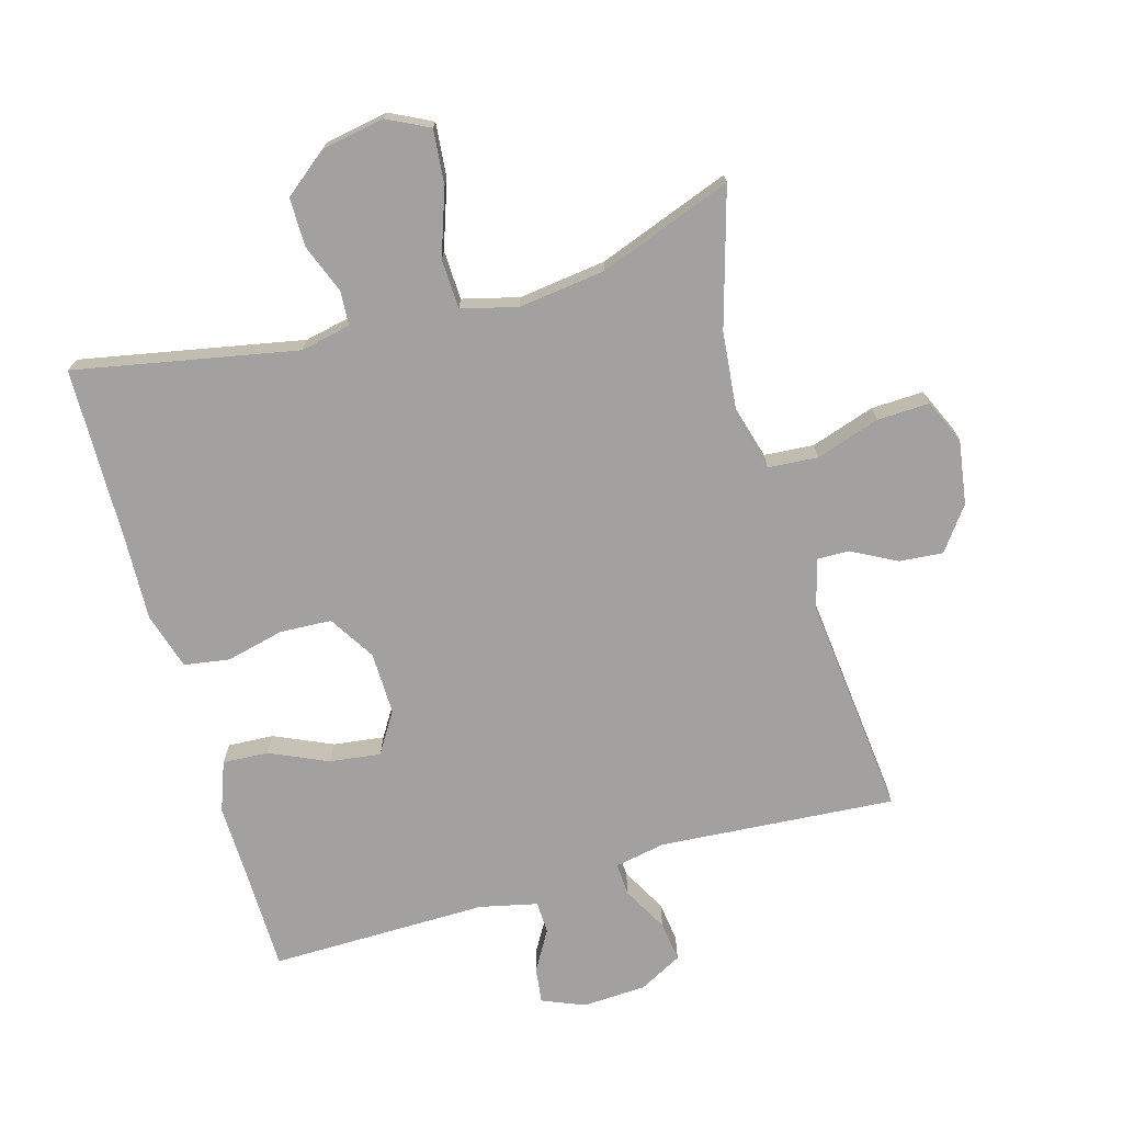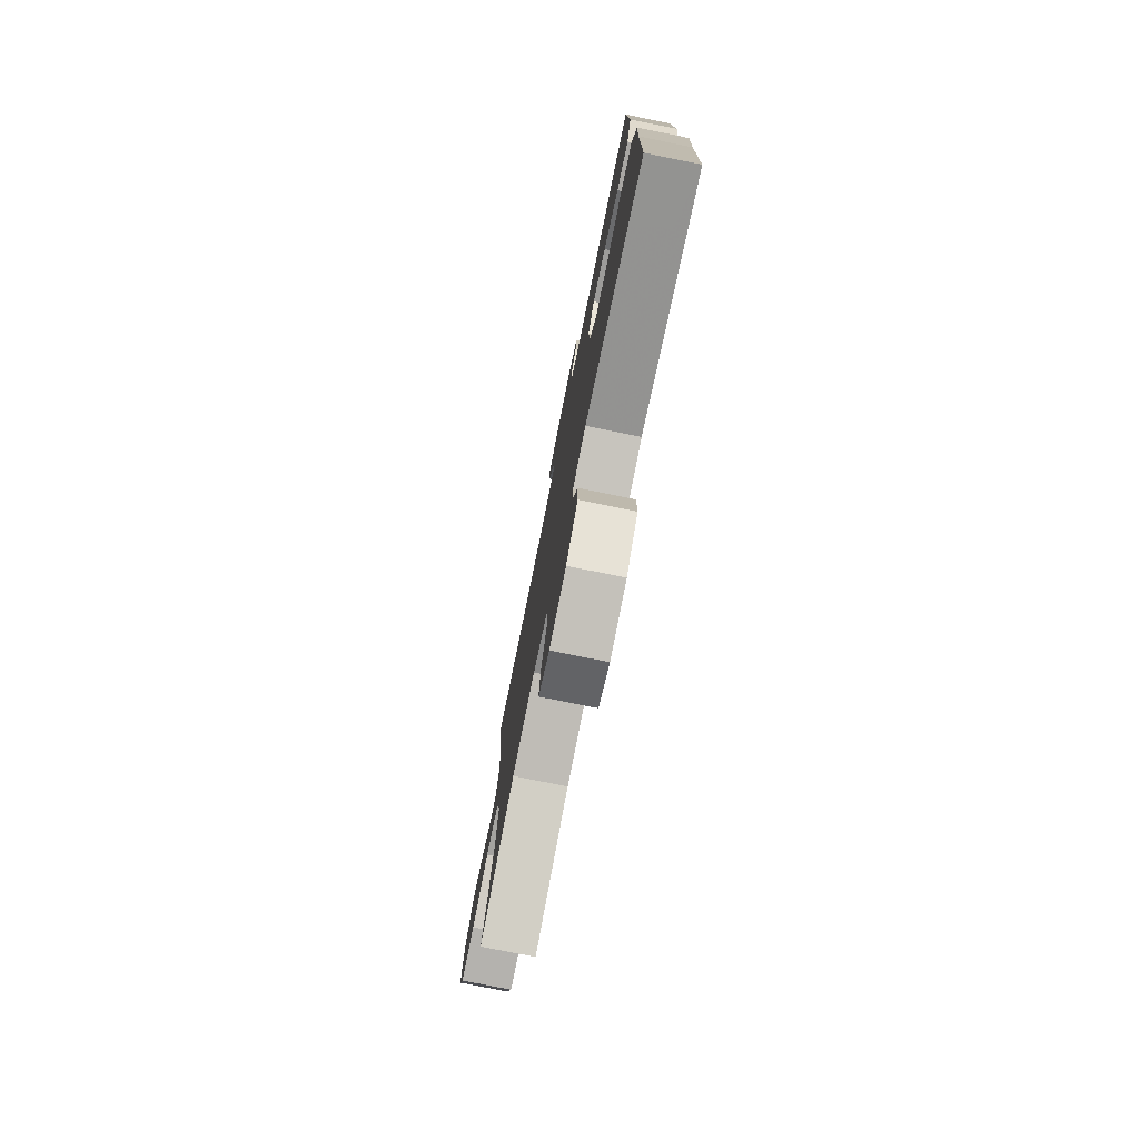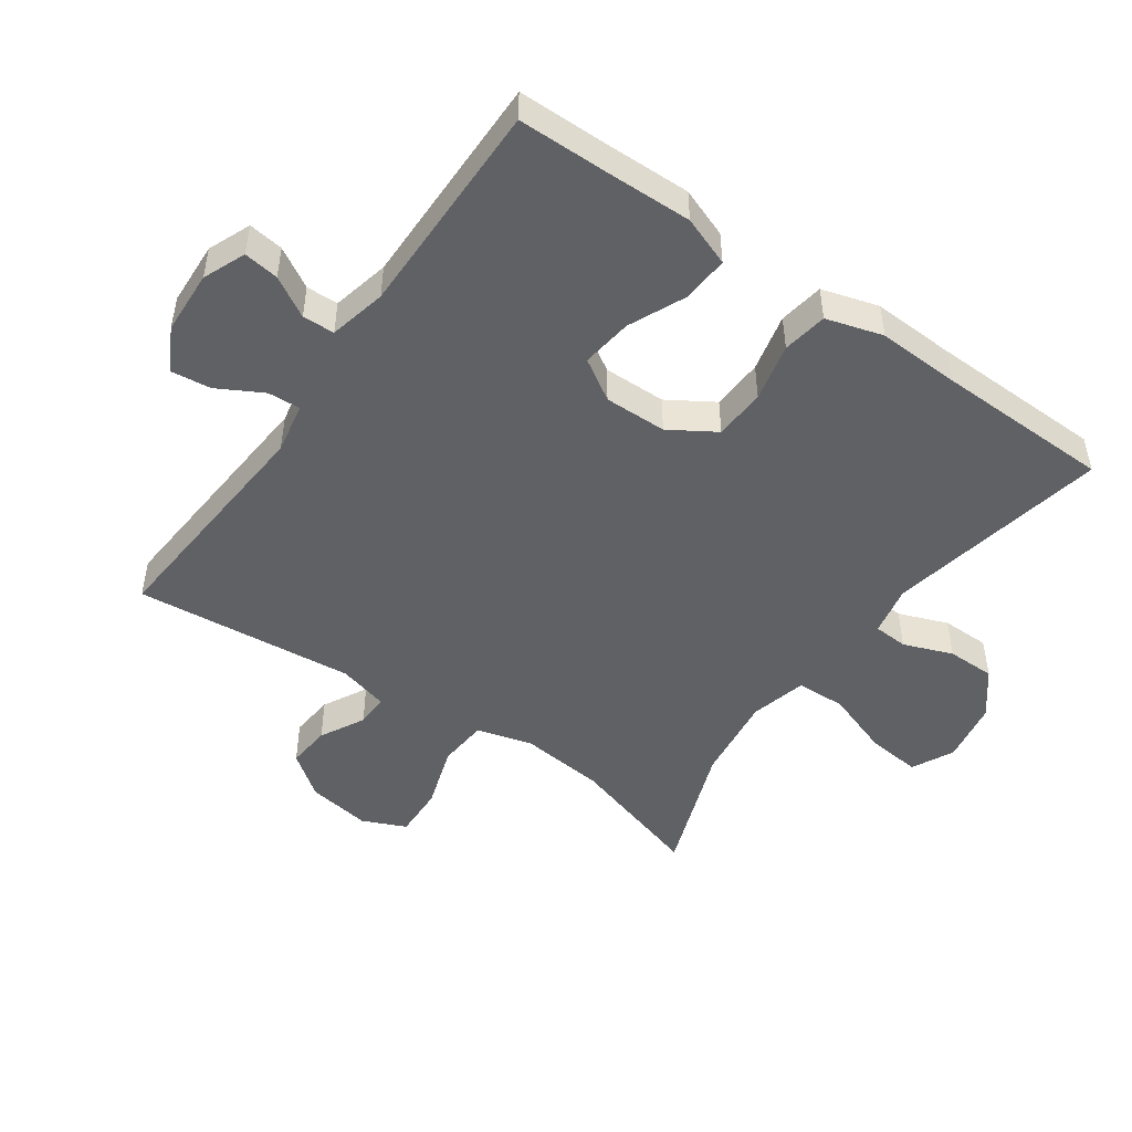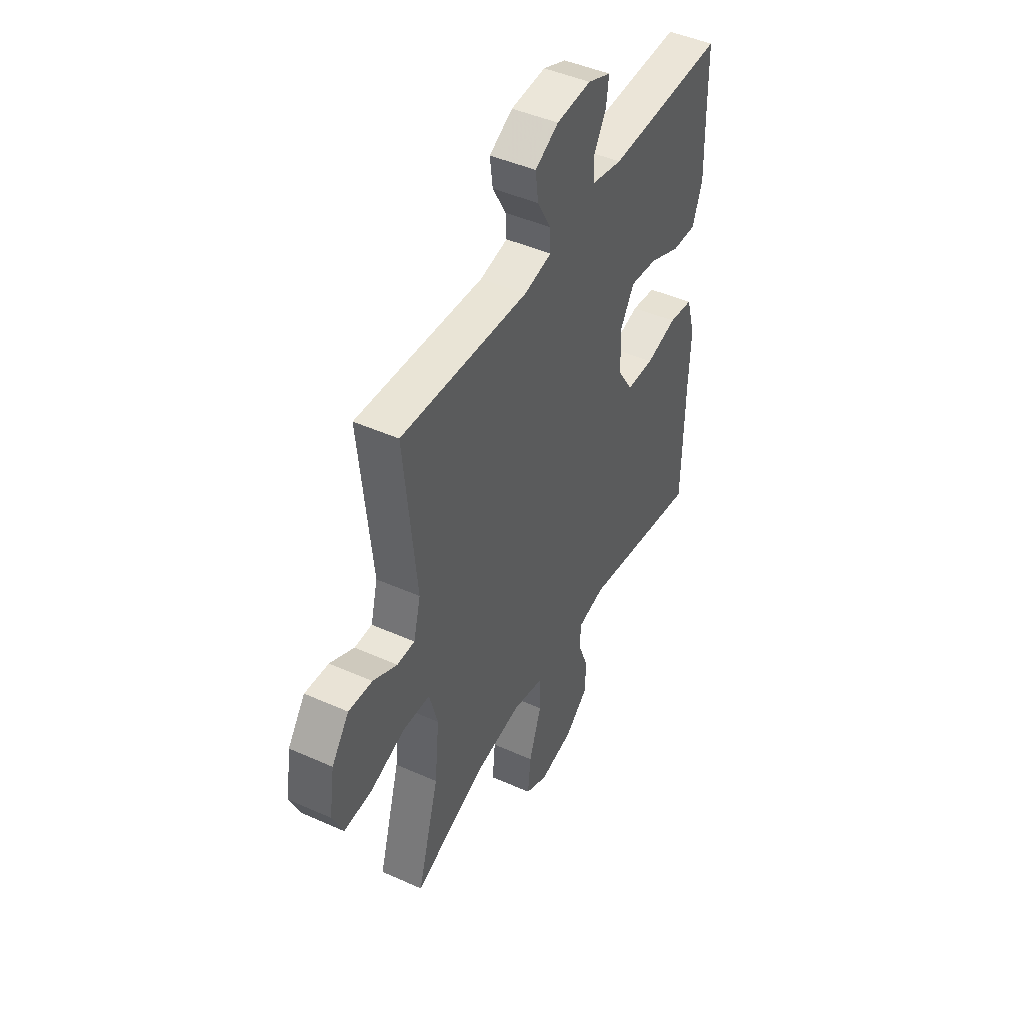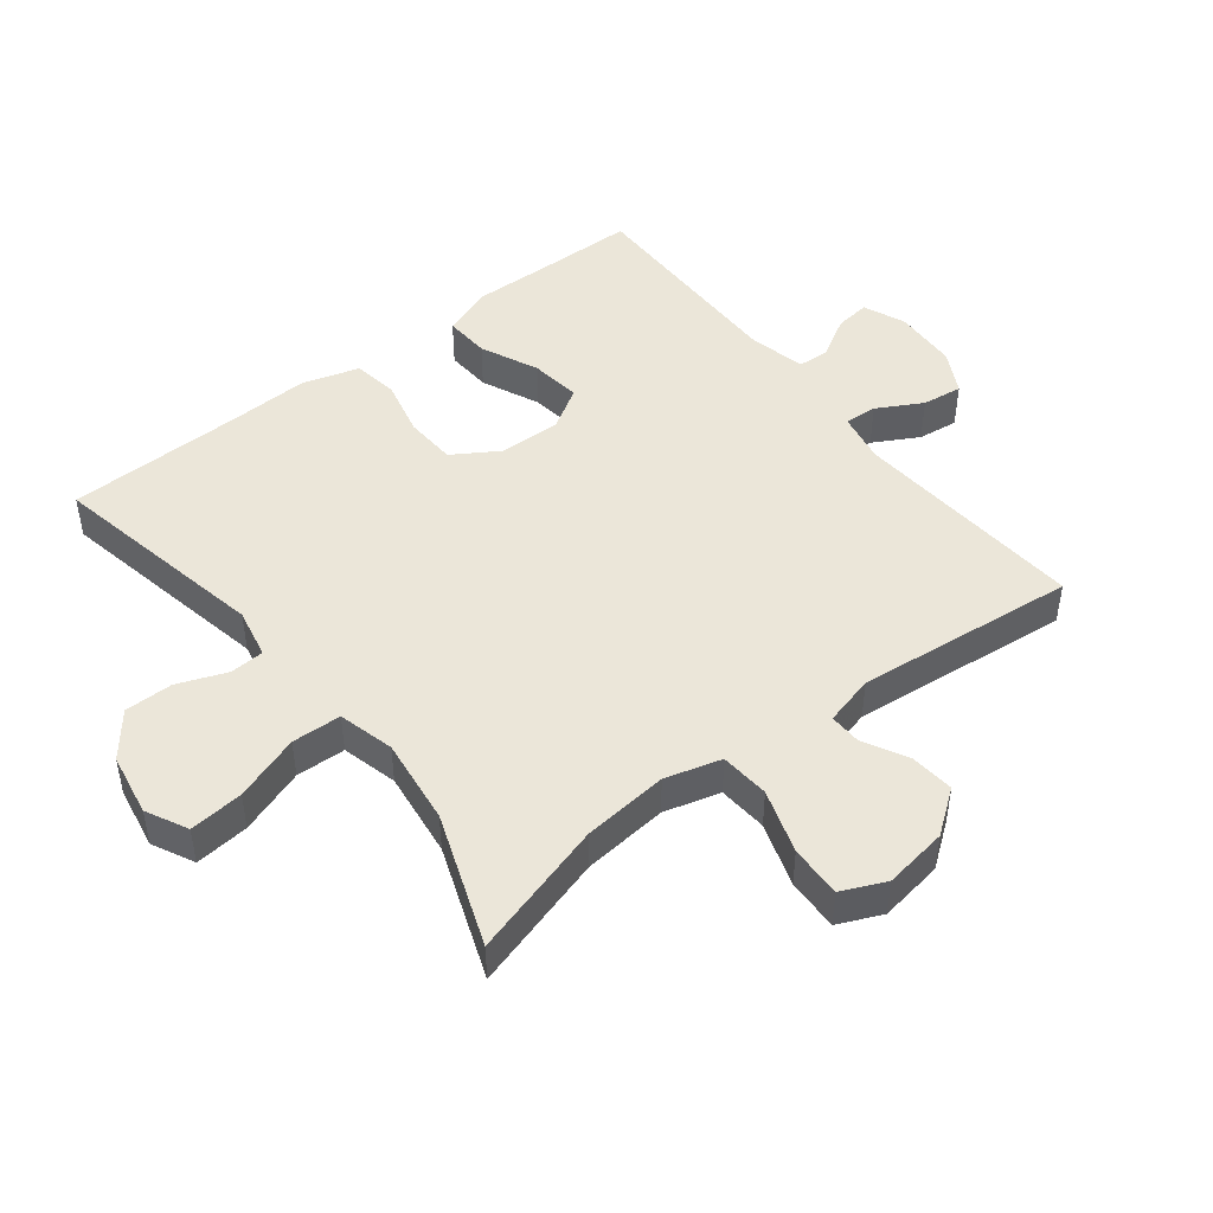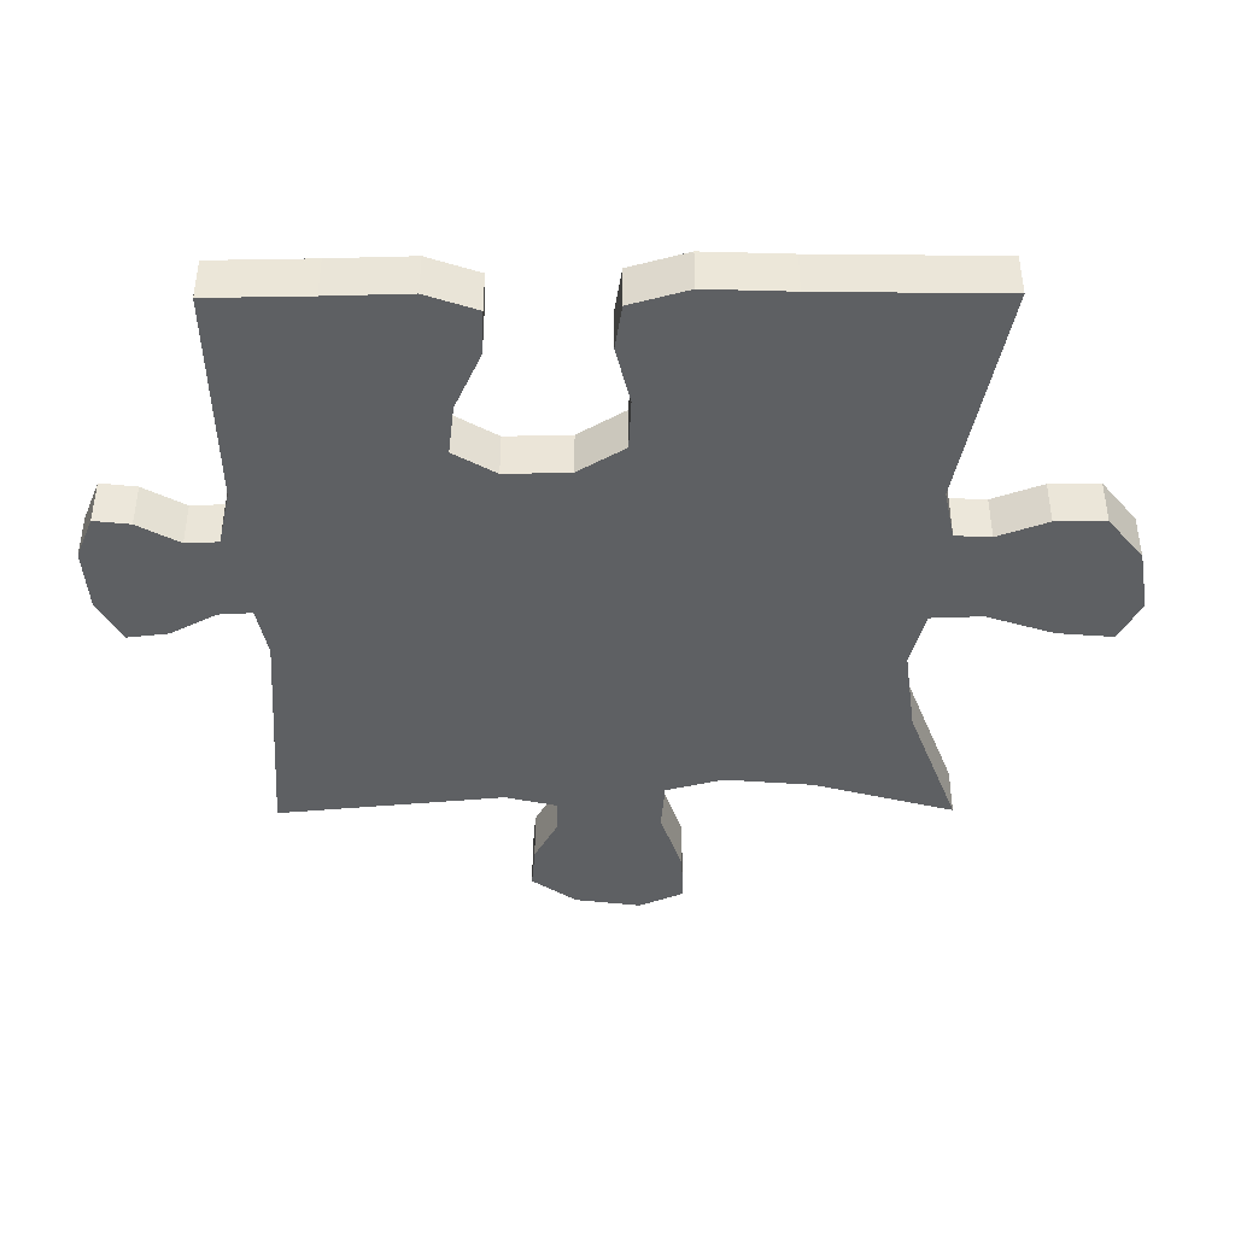
<metadata>
{"format":"obj","ext":"obj","renderer":"f3d","projection":"perspective","resolution":1024,"background":"white","views":[{"elev":-72.2,"azim":-164.0,"up":"+Y"},{"elev":-77.6,"azim":78.6,"up":"+Z"},{"elev":-48.7,"azim":54.8,"up":"+Y"},{"elev":45.7,"azim":-62.8,"up":"+Z"},{"elev":46.8,"azim":-128.0,"up":"+Y"},{"elev":-42.4,"azim":90.4,"up":"+Y"}]}
</metadata>
<code>
v 0.5 0.07 0.5
v 0.502 0.07 0.35
v 0.505 0.07 0.228
v 0.477 0.07 0.152
v 0.407 0.07 0.156
v 0.318 0.07 0.196
v 0.24 0.07 0.206
v 0.201 0.07 0.143
v 0.203 0.07 0.047
v 0.247 0.07 -0.023
v 0.326 0.07 -0.027
v 0.415 0.07 -0.006
v 0.484 0.07 -0.017
v 0.51 0.07 -0.104
v 0.505 0.07 -0.231
v 0.5 0.07 -0.5
v 0.16 0.07 -0.434
v 0.083 0.07 -0.45
v 0.08 0.07 -0.503
v 0.109 0.07 -0.578
v 0.109 0.07 -0.652
v 0.042 0.07 -0.705
v -0.054 0.07 -0.722
v -0.118 0.07 -0.69
v -0.11 0.07 -0.607
v -0.075 0.07 -0.506
v -0.078 0.07 -0.43
v -0.164 0.07 -0.408
v -0.297 0.07 -0.425
v -0.5 0.07 -0.5
v -0.439 0.07 -0.291
v -0.426 0.07 -0.16
v -0.45 0.07 -0.074
v -0.526 0.07 -0.068
v -0.624 0.07 -0.1
v -0.704 0.07 -0.103
v -0.734 0.07 -0.036
v -0.719 0.07 0.062
v -0.67 0.07 0.128
v -0.603 0.07 0.122
v -0.535 0.07 0.086
v -0.485 0.07 0.085
v -0.465 0.07 0.162
v -0.5 0.07 0.5
v -0.139 0.07 0.473
v -0.061 0.07 0.488
v -0.064 0.07 0.538
v -0.102 0.07 0.607
v -0.11 0.07 0.669
v -0.044 0.07 0.704
v 0.054 0.07 0.709
v 0.119 0.07 0.682
v 0.112 0.07 0.628
v 0.076 0.07 0.566
v 0.078 0.07 0.517
v 0.166 0.07 0.497
v 0.5 0 0.5
v 0.502 0 0.35
v 0.505 0 0.228
v 0.477 0 0.152
v 0.407 0 0.156
v 0.318 0 0.196
v 0.24 0 0.206
v 0.201 0 0.143
v 0.203 0 0.047
v 0.247 0 -0.023
v 0.326 0 -0.027
v 0.415 0 -0.006
v 0.484 0 -0.017
v 0.51 0 -0.104
v 0.505 0 -0.231
v 0.5 0 -0.5
v 0.16 0 -0.434
v 0.083 0 -0.45
v 0.08 0 -0.503
v 0.109 0 -0.578
v 0.109 0 -0.652
v 0.042 0 -0.705
v -0.054 0 -0.722
v -0.118 0 -0.69
v -0.11 0 -0.607
v -0.075 0 -0.506
v -0.078 0 -0.43
v -0.164 0 -0.408
v -0.297 0 -0.425
v -0.5 0 -0.5
v -0.439 0 -0.291
v -0.426 0 -0.16
v -0.45 0 -0.074
v -0.526 0 -0.068
v -0.624 0 -0.1
v -0.704 0 -0.103
v -0.734 0 -0.036
v -0.719 0 0.062
v -0.67 0 0.128
v -0.603 0 0.122
v -0.535 0 0.086
v -0.485 0 0.085
v -0.465 0 0.162
v -0.5 0 0.5
v -0.139 0 0.473
v -0.061 0 0.488
v -0.064 0 0.538
v -0.102 0 0.607
v -0.11 0 0.669
v -0.044 0 0.704
v 0.054 0 0.709
v 0.119 0 0.682
v 0.112 0 0.628
v 0.076 0 0.566
v 0.078 0 0.517
v 0.166 0 0.497
f 51 52 53 54
f 51 54 55
f 50 51 55
f 47 48 49 50
f 46 47 50 55
f 43 44 45
f 42 43 45 46
f 38 39 40 41
f 38 41 42
f 37 38 42
f 34 35 36 37
f 33 34 37 42
f 32 33 42 46
f 29 30 31
f 28 29 31 32
f 27 28 32 46
f 23 24 25 26
f 19 20 21 22
f 18 19 22 23
f 15 16 17
f 15 17 18
f 14 15 18
f 11 12 13 14
f 10 11 14 18
f 9 10 18 23
f 3 4 5 6
f 2 3 6 7
f 56 1 2 7
f 55 56 7 8
f 26 27 46 55
f 23 26 55
f 8 9 23 55
f 110 109 108 107
f 111 110 107
f 111 107 106
f 106 105 104 103
f 111 106 103 102
f 101 100 99
f 102 101 99 98
f 97 96 95 94
f 98 97 94
f 98 94 93
f 93 92 91 90
f 98 93 90 89
f 102 98 89 88
f 87 86 85
f 88 87 85 84
f 102 88 84 83
f 82 81 80 79
f 78 77 76 75
f 79 78 75 74
f 73 72 71
f 74 73 71
f 74 71 70
f 70 69 68 67
f 74 70 67 66
f 79 74 66 65
f 62 61 60 59
f 63 62 59 58
f 63 58 57 112
f 64 63 112 111
f 111 102 83 82
f 111 82 79
f 111 79 65 64
f 1 57 58 2
f 2 58 59 3
f 3 59 60 4
f 4 60 61 5
f 5 61 62 6
f 6 62 63 7
f 7 63 64 8
f 8 64 65 9
f 9 65 66 10
f 10 66 67 11
f 11 67 68 12
f 12 68 69 13
f 13 69 70 14
f 14 70 71 15
f 15 71 72 16
f 16 72 73 17
f 17 73 74 18
f 18 74 75 19
f 19 75 76 20
f 20 76 77 21
f 21 77 78 22
f 22 78 79 23
f 23 79 80 24
f 24 80 81 25
f 25 81 82 26
f 26 82 83 27
f 27 83 84 28
f 28 84 85 29
f 29 85 86 30
f 30 86 87 31
f 31 87 88 32
f 32 88 89 33
f 33 89 90 34
f 34 90 91 35
f 35 91 92 36
f 36 92 93 37
f 37 93 94 38
f 38 94 95 39
f 39 95 96 40
f 40 96 97 41
f 41 97 98 42
f 42 98 99 43
f 43 99 100 44
f 44 100 101 45
f 45 101 102 46
f 46 102 103 47
f 47 103 104 48
f 48 104 105 49
f 49 105 106 50
f 50 106 107 51
f 51 107 108 52
f 52 108 109 53
f 53 109 110 54
f 54 110 111 55
f 55 111 112 56
f 56 112 57 1

</code>
